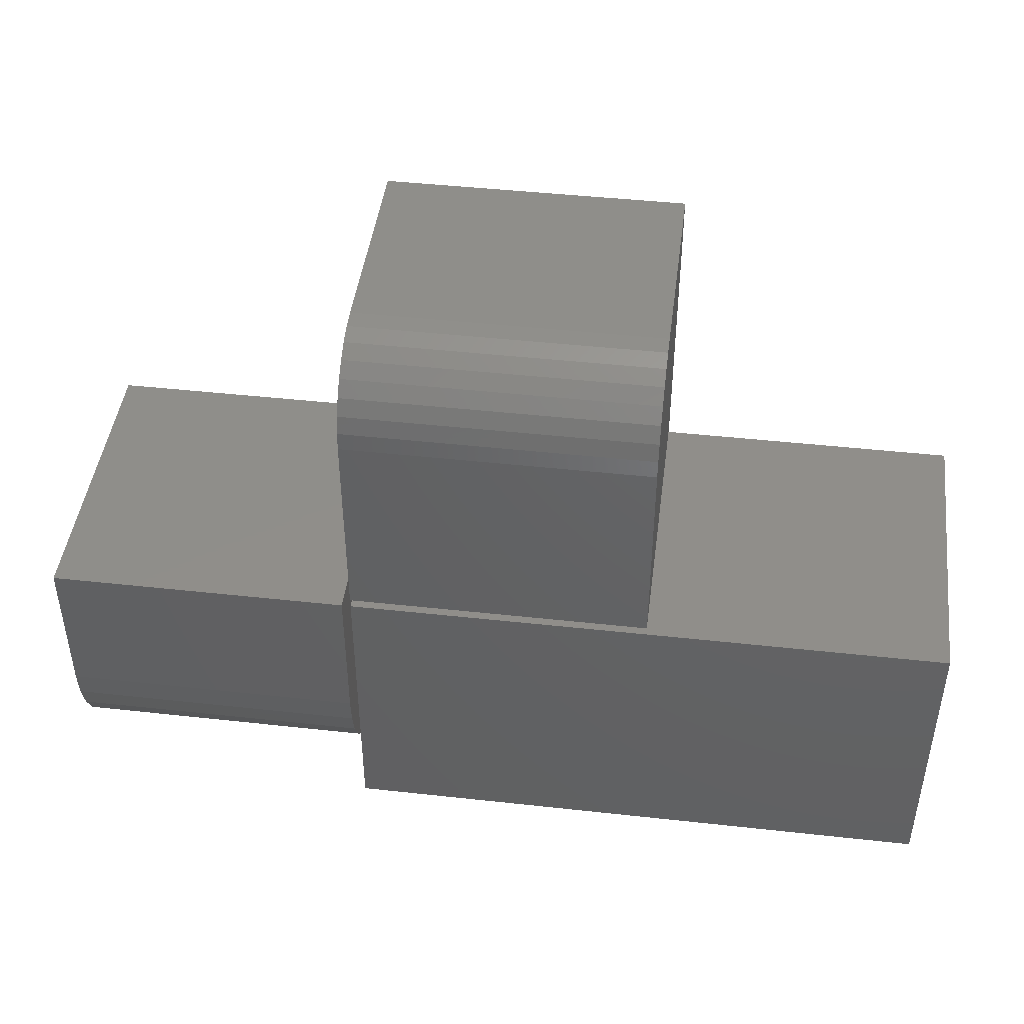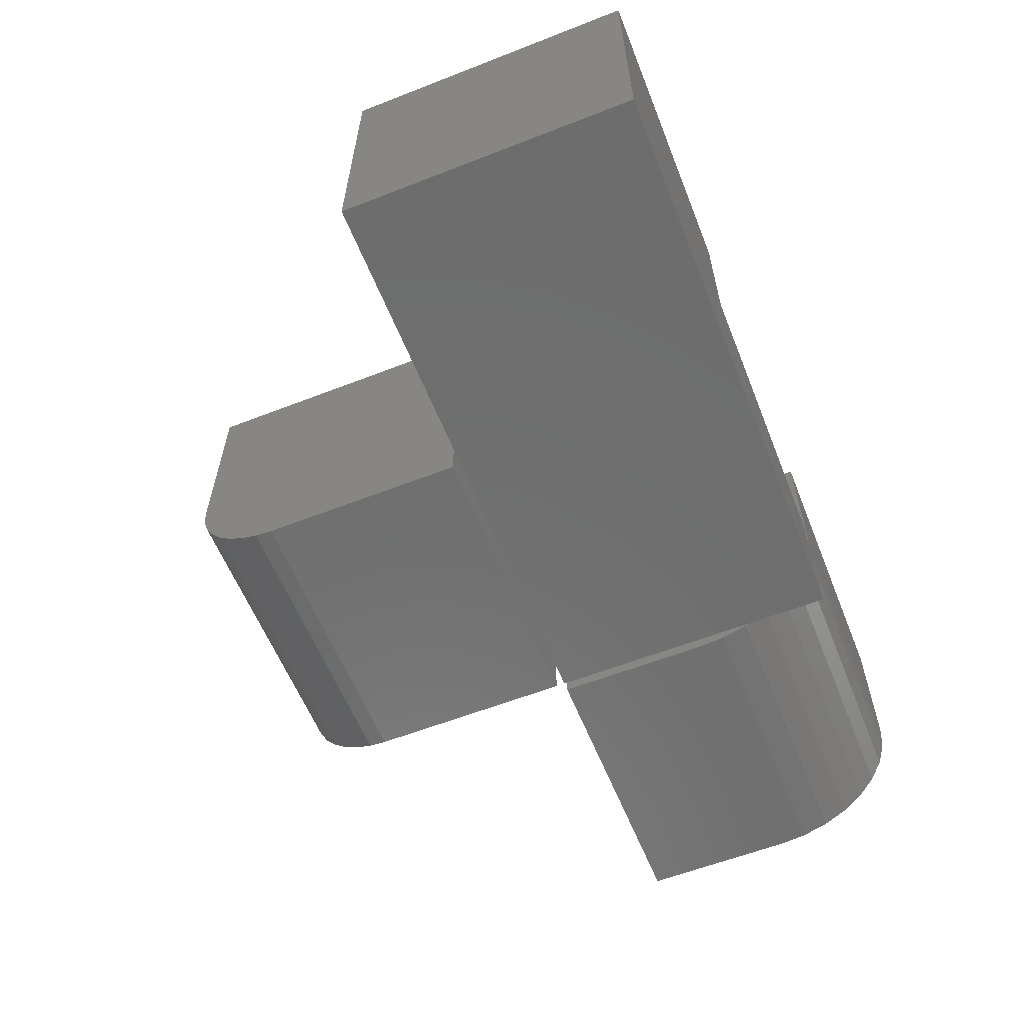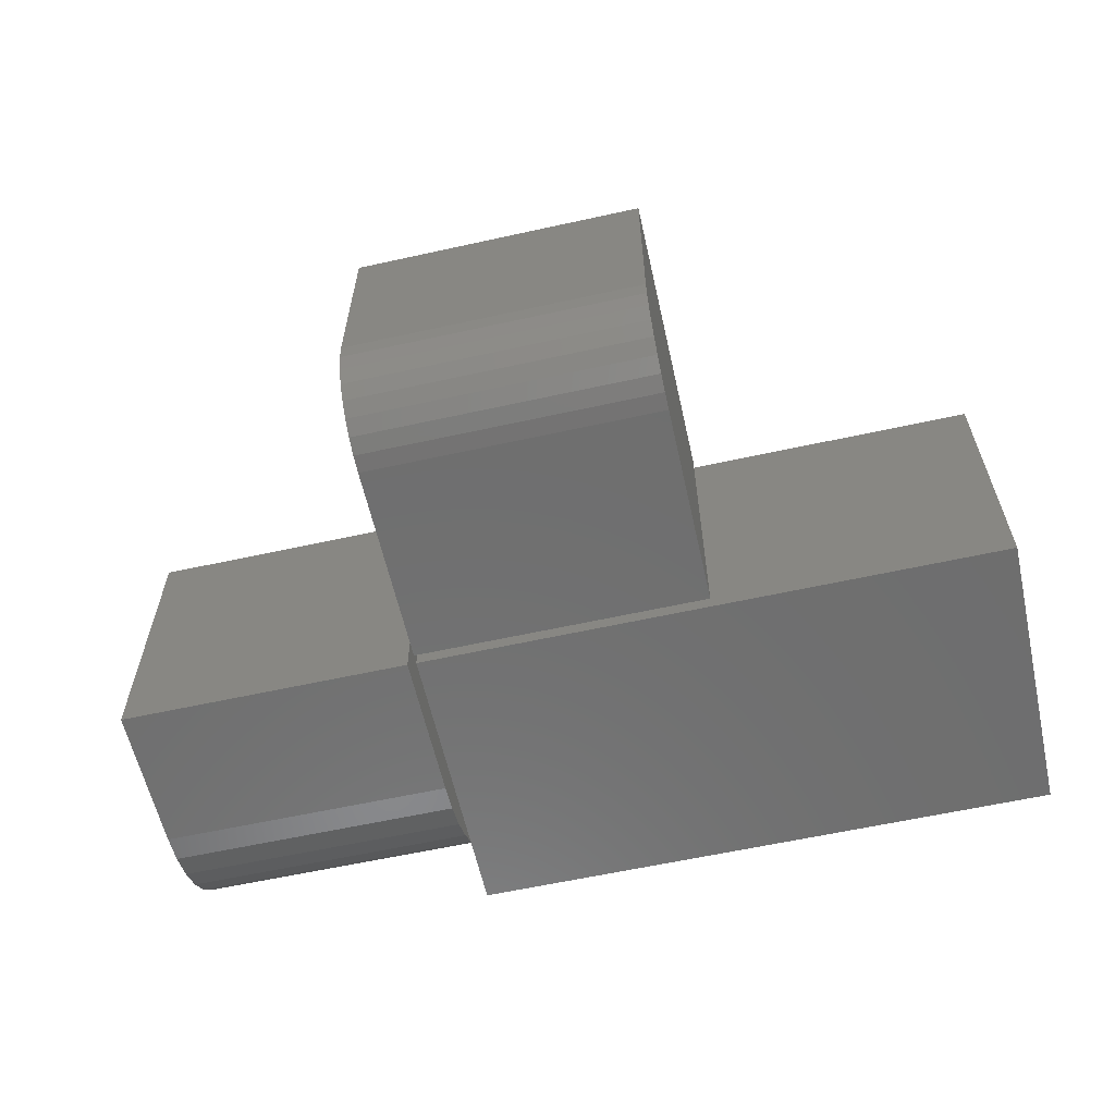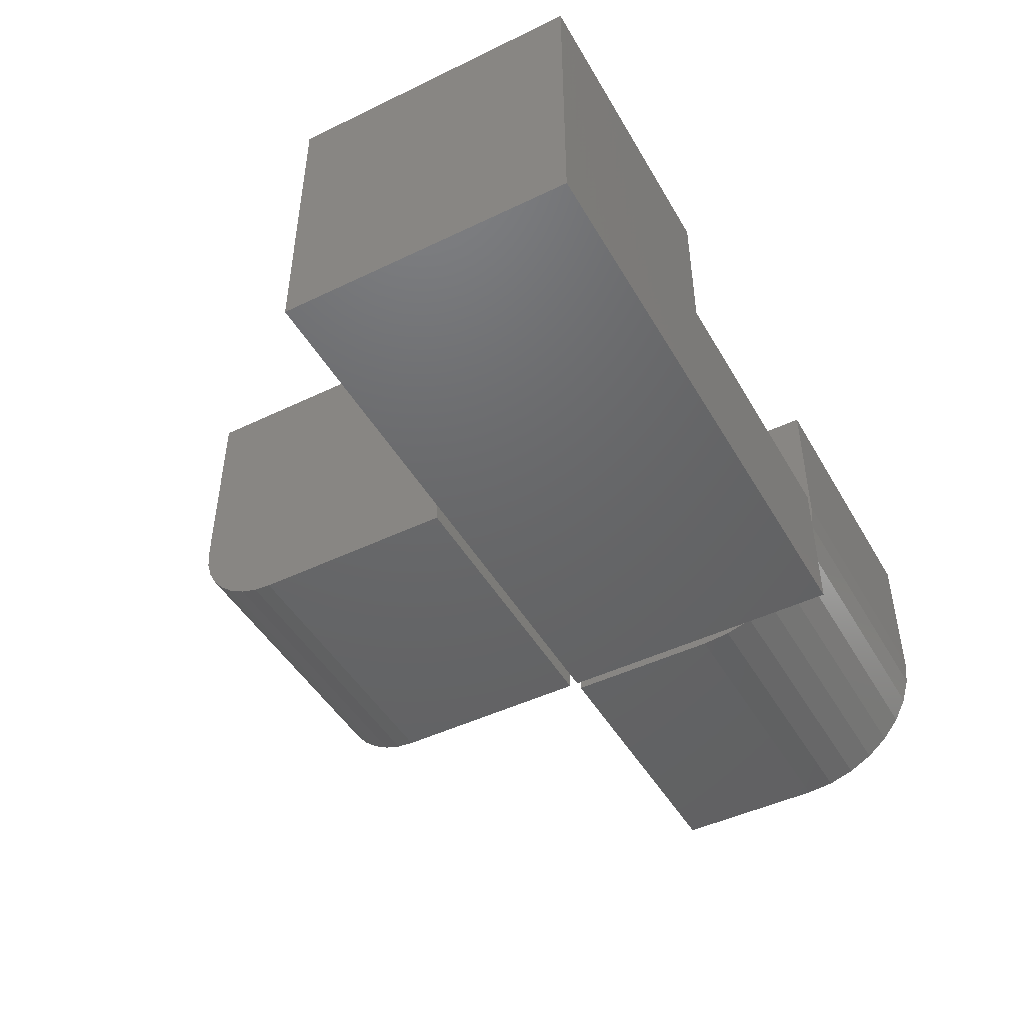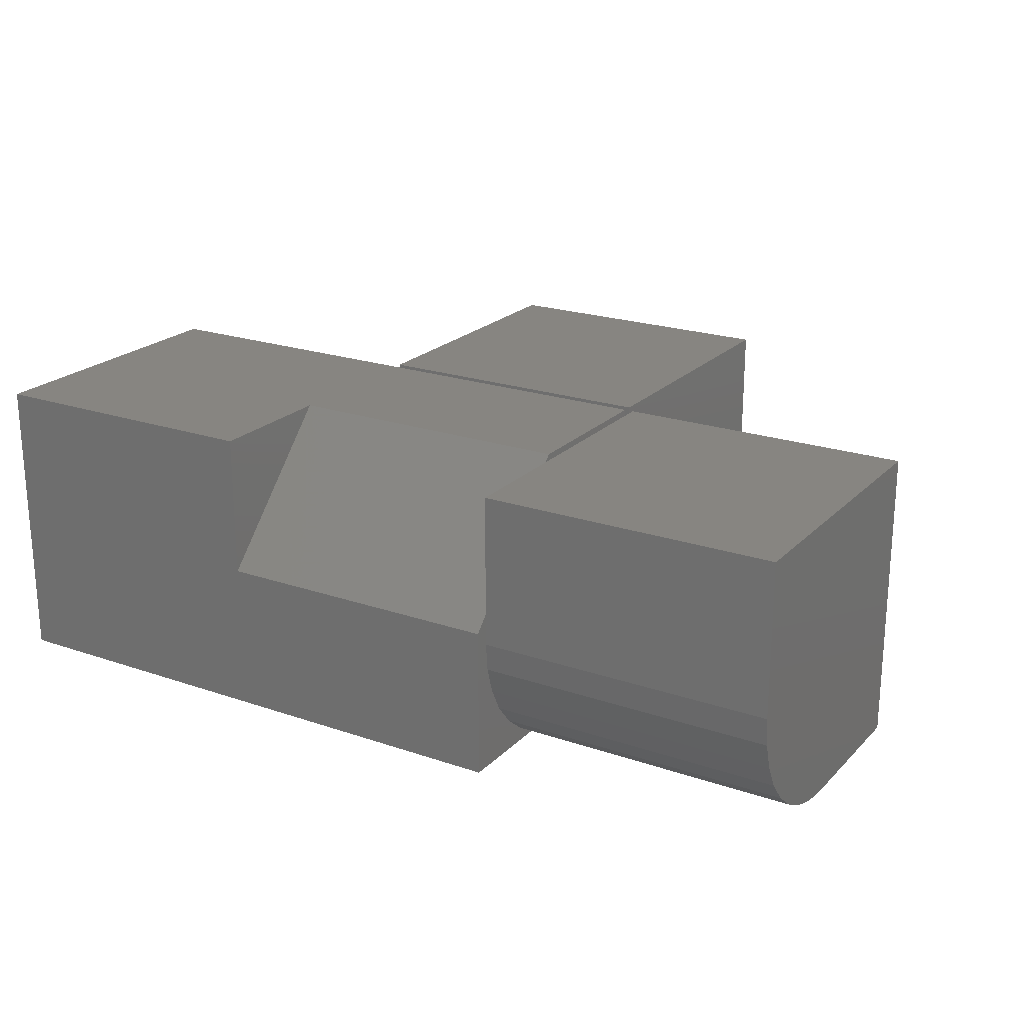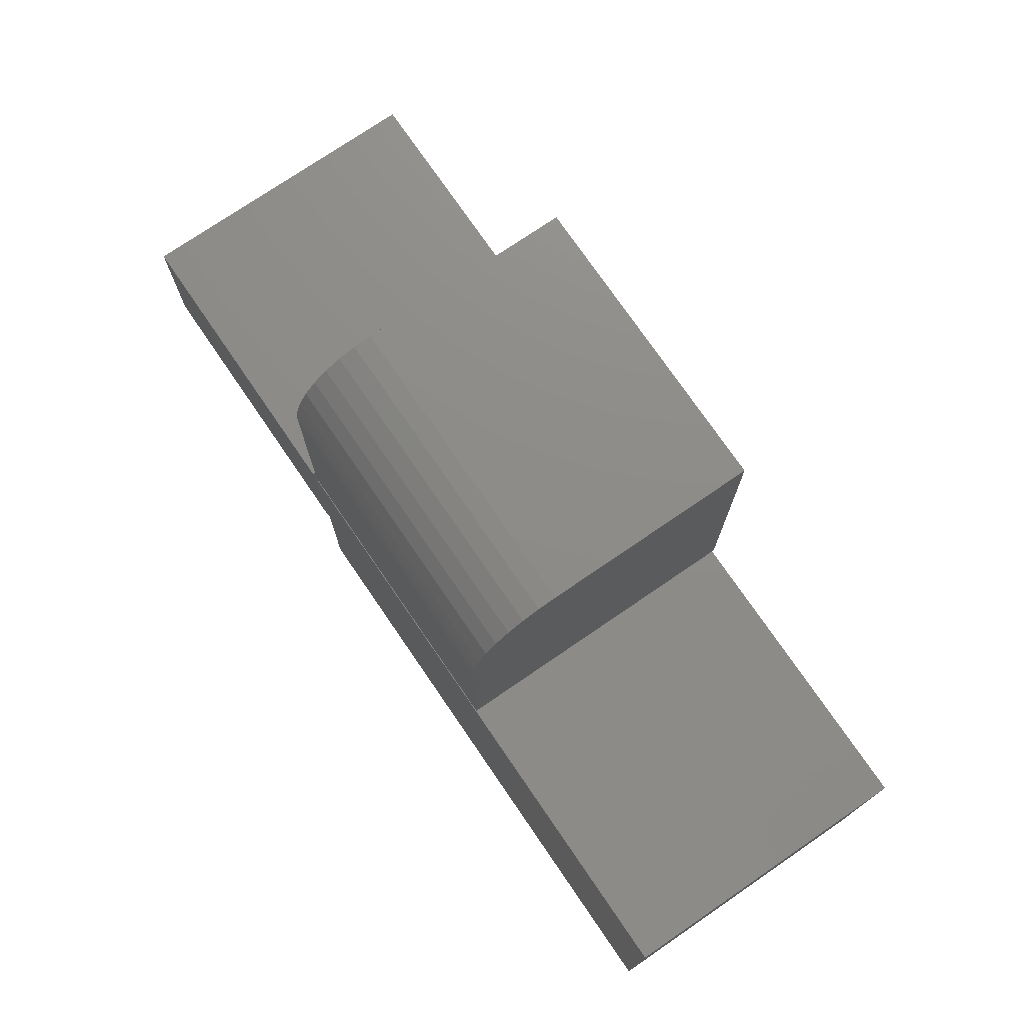
<metadata>
{"format":"stl","ext":"stl","renderer":"f3d","projection":"perspective","resolution":1024,"background":"white","views":[{"elev":45.0,"azim":7.3,"up":"+Z"},{"elev":-59.7,"azim":111.8,"up":"+Y"},{"elev":-60.6,"azim":12.7,"up":"+Y"},{"elev":-46.7,"azim":118.7,"up":"+Y"},{"elev":21.7,"azim":-148.8,"up":"+Y"},{"elev":75.0,"azim":55.6,"up":"+Z"}]}
</metadata>
<code>
# stl→obj: 60 verts, 108 faces
v -0.1953 -0.2578 0.2266
v -0.1953 -0.2578 0.4844
v -0.1953 -0.125 0.2266
v -0.1953 1.431e-17 0.4844
v -0.1953 6.505e-18 0.3438
v 0.3203 4.293e-17 0.4844
v 0.0625 2.082e-17 0.3438
v 0.3203 2.862e-17 0.2266
v 0.0625 1.431e-17 0.2266
v 0.3203 -0.2578 0.2266
v 0.3203 -0.2578 0.4844
v 0.0625 -0.125 0.2266
v -0.1953 -0.2578 0.4922
v 0.0625 -0.2578 0.4922
v -0.1953 -0.2578 0.6719
v 0.0625 -0.2578 0.6719
v -0.1953 -0.2563 0.6871
v -0.1953 -0.2519 0.7018
v -0.1953 -0.2446 0.7153
v -0.1953 -0.2349 0.7271
v -0.1953 -0.2231 0.7368
v -0.1953 -0.2096 0.7441
v -0.1953 -0.1949 0.7485
v -0.1953 -0.1797 0.75
v -0.1953 1.431e-17 0.75
v -0.1953 0 0.4922
v 0.0625 2.862e-17 0.75
v 0.0625 -0.1797 0.75
v 0.0625 1.431e-17 0.4922
v 0.0625 -0.1949 0.7485
v 0.0625 -0.2096 0.7441
v 0.0625 -0.2231 0.7368
v 0.0625 -0.2349 0.7271
v 0.0625 -0.2446 0.7153
v 0.0625 -0.2519 0.7018
v 0.0625 -0.2563 0.6871
v -0.4609 -0.2578 0.3516
v -0.2031 -0.2578 0.3516
v -0.4609 -0.2578 0.4844
v -0.2031 -0.2578 0.4844
v -0.4609 1.431e-17 0.4844
v -0.4609 0 0.2266
v -0.4609 -0.1328 0.2266
v -0.4609 -0.1572 0.229
v -0.4609 -0.1806 0.2361
v -0.4609 -0.2023 0.2476
v -0.4609 -0.2212 0.2632
v -0.4609 -0.2367 0.2821
v -0.4609 -0.2483 0.3037
v -0.4609 -0.2554 0.3272
v -0.2031 -0.2554 0.3272
v -0.2031 -0.2483 0.3037
v -0.2031 -0.2367 0.2821
v -0.2031 -0.2212 0.2632
v -0.2031 -0.2023 0.2476
v -0.2031 -0.1806 0.2361
v -0.2031 -0.1572 0.229
v -0.2031 -0.1328 0.2266
v -0.2031 1.431e-17 0.2266
v -0.2031 2.862e-17 0.4844
f 1 2 3
f 3 2 4
f 3 4 5
f 4 6 5
f 5 6 7
f 6 8 7
f 7 8 9
f 1 10 2
f 2 10 11
f 1 3 10
f 10 3 12
f 10 12 8
f 8 12 9
f 6 4 11
f 11 4 2
f 8 6 10
f 10 6 11
f 7 9 12
f 3 5 12
f 12 5 7
f 13 14 15
f 15 14 16
f 13 15 17
f 13 17 18
f 13 18 19
f 13 19 20
f 13 20 21
f 13 21 22
f 13 22 23
f 13 23 24
f 13 24 25
f 13 25 26
f 27 25 28
f 28 25 24
f 14 29 27
f 14 27 28
f 14 28 30
f 14 30 31
f 14 31 32
f 14 32 33
f 14 33 34
f 14 34 35
f 14 35 36
f 14 36 16
f 28 24 30
f 30 24 23
f 30 23 31
f 31 23 22
f 31 22 32
f 32 22 21
f 32 21 33
f 33 21 20
f 33 20 34
f 34 20 19
f 34 19 35
f 35 19 18
f 35 18 36
f 36 18 17
f 36 17 16
f 16 17 15
f 26 25 29
f 29 25 27
f 26 29 13
f 13 29 14
f 37 38 39
f 39 38 40
f 39 41 42
f 39 42 43
f 39 43 44
f 39 44 45
f 39 45 46
f 39 46 47
f 39 47 48
f 39 48 49
f 39 49 50
f 39 50 37
f 40 38 51
f 40 51 52
f 40 52 53
f 40 53 54
f 40 54 55
f 40 55 56
f 40 56 57
f 40 57 58
f 40 58 59
f 40 59 60
f 42 59 43
f 43 59 58
f 43 58 44
f 44 58 57
f 44 57 45
f 45 57 56
f 45 56 46
f 46 56 55
f 46 55 47
f 47 55 54
f 47 54 48
f 48 54 53
f 48 53 49
f 49 53 52
f 49 52 50
f 50 52 51
f 50 51 37
f 37 51 38
f 42 41 59
f 59 41 60
f 60 41 40
f 40 41 39

</code>
